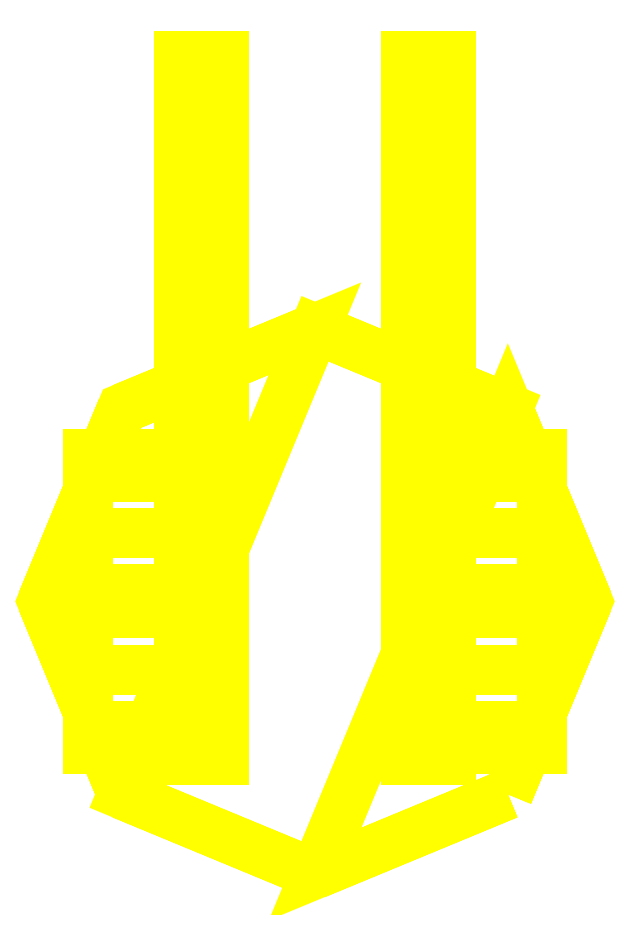
<metadata>
{"format":"dxf","ext":"dxf","renderer":"ezdxf+matplotlib","layout":"modelspace","background":"white","min_lineweight":24,"dpi":150}
</metadata>
<code>
0
SECTION
2
ENTITIES
0
3DFACE
8
TURRET
10
-0.12
20
-4e-16
30
2e-16
11
-0.08485
21
-0.08485
31
2e-16
12
-0.08485
22
-0.08485
32
0.05
13
-0.12
23
-4e-16
33
0.05
0
3DFACE
8
TURRET
10
-0.08485
20
-0.08485
30
2e-16
11
-5e-16
21
-0.12
31
2e-16
12
-5e-16
22
-0.12
32
0.05
13
-0.08485
23
-0.08485
33
0.05
0
3DFACE
8
TURRET
10
-5e-16
20
-0.12
30
2e-16
11
0.08485
21
-0.08485
31
2e-16
12
0.08485
22
-0.08485
32
0.05
13
-5e-16
23
-0.12
33
0.05
0
3DFACE
8
TURRET
10
0.08485
20
-0.08485
30
2e-16
11
0.12
21
-4e-16
31
2e-16
12
0.12
22
-4e-16
32
0.05
13
0.08485
23
-0.08485
33
0.05
0
3DFACE
8
TURRET
10
0.12
20
-4e-16
30
2e-16
11
0.08485
21
0.08485
31
2e-16
12
0.08485
22
0.08485
32
0.05
13
0.12
23
-4e-16
33
0.05
0
3DFACE
8
TURRET
10
0.08485
20
0.08485
30
2e-16
11
-4e-16
21
0.12
31
2e-16
12
-4e-16
22
0.12
32
0.05
13
0.08485
23
0.08485
33
0.05
0
3DFACE
8
TURRET
10
-4e-16
20
0.12
30
2e-16
11
-0.08485
21
0.08485
31
2e-16
12
-0.08485
22
0.08485
32
0.05
13
-4e-16
23
0.12
33
0.05
0
3DFACE
8
TURRET
10
-0.08485
20
0.08485
30
2e-16
11
-0.12
21
-4e-16
31
2e-16
12
-0.12
22
-4e-16
32
0.05
13
-0.08485
23
0.08485
33
0.05
0
3DFACE
8
TURRET
10
0.08485
20
-0.08485
30
0.05
11
0.12
21
-4e-16
31
0.05
12
0.08485
22
0.08485
32
0.05
13
-5e-16
23
-0.12
33
0.05
0
3DFACE
8
TURRET
10
-5e-16
20
-0.12
30
0.05
11
0.08485
21
0.08485
31
0.05
12
-4e-16
22
0.12
32
0.05
13
-0.08485
23
-0.08485
33
0.05
0
3DFACE
8
TURRET
10
-0.08485
20
-0.08485
30
0.05
11
-4e-16
21
0.12
31
0.05
12
-0.08485
22
0.08485
32
0.05
13
-0.12
23
-4e-16
33
0.05
0
3DFACE
8
TURRET
10
-0.04
20
-0.07
30
0.05
11
-0.04
21
0.08
31
0.05
12
-0.04
22
0.07
32
0.55
13
-0.04
23
-0.06
33
0.53
0
3DFACE
8
TURRET
10
-0.06
20
0.07
30
0.55
11
-0.06
21
0.08
31
0.05
12
-0.06
22
-0.07
32
0.05
13
-0.06
23
-0.06
33
0.53
0
3DFACE
8
TURRET
10
-0.04
20
0.07
30
0.55
11
-0.04
21
0.08
31
0.05
12
-0.06
22
0.08
32
0.05
13
-0.06
23
0.07
33
0.55
0
3DFACE
8
TURRET
10
-0.06
20
-0.06
30
0.53
11
-0.06
21
-0.07
31
0.05
12
-0.04
22
-0.07
32
0.05
13
-0.04
23
-0.06
33
0.53
0
3DFACE
8
TURRET
10
-0.06
20
0.09
30
0.6
11
-0.06
21
0.07
31
0.55
12
-0.06
22
-0.06
32
0.53
13
-0.06
23
-0.04
33
0.6
0
3DFACE
8
TURRET
10
-0.04
20
0.09
30
0.6
11
-0.04
21
0.07
31
0.55
12
-0.06
22
0.07
32
0.55
13
-0.06
23
0.09
33
0.6
0
3DFACE
8
TURRET
10
-0.04
20
-0.06
30
0.53
11
-0.04
21
0.07
31
0.55
12
-0.04
22
0.09
32
0.6
13
-0.04
23
-0.04
33
0.6
0
3DFACE
8
TURRET
10
-0.06
20
-0.04
30
0.6
11
-0.06
21
-0.06
31
0.53
12
-0.04
22
-0.06
32
0.53
13
-0.04
23
-0.04
33
0.6
0
3DFACE
8
TURRET
10
-0.06
20
0.11
30
0.62
11
-0.06
21
0.09
31
0.6
12
-0.06
22
-0.04
32
0.6
13
-0.06
23
0.01
33
0.67
0
3DFACE
8
TURRET
10
-0.04
20
-0.04
30
0.6
11
-0.04
21
0.09
31
0.6
12
-0.04
22
0.11
32
0.62
13
-0.04
23
0.01
33
0.67
0
3DFACE
8
TURRET
10
-0.04
20
0.11
30
0.62
11
-0.04
21
0.09
31
0.6
12
-0.06
22
0.09
32
0.6
13
-0.06
23
0.11
33
0.62
0
3DFACE
8
TURRET
10
-0.06
20
0.01
30
0.67
11
-0.06
21
-0.04
31
0.6
12
-0.04
22
-0.04
32
0.6
13
-0.04
23
0.01
33
0.67
0
3DFACE
8
TURRET
10
-0.04
20
0.14
30
0.64
11
-0.04
21
0.11
31
0.62
12
-0.06
22
0.11
32
0.62
13
-0.06
23
0.14
33
0.64
0
3DFACE
8
TURRET
10
-0.04
20
0.01
30
0.67
11
-0.04
21
0.11
31
0.62
12
-0.04
22
0.14
32
0.64
13
-0.04
23
0.08
33
0.71
0
3DFACE
8
TURRET
10
-0.06
20
0.14
30
0.64
11
-0.06
21
0.11
31
0.62
12
-0.06
22
0.01
32
0.67
13
-0.06
23
0.08
33
0.71
0
3DFACE
8
TURRET
10
-0.06
20
0.08
30
0.71
11
-0.06
21
0.01
31
0.67
12
-0.04
22
0.01
32
0.67
13
-0.04
23
0.08
33
0.71
0
3DFACE
8
TURRET
10
-0.06
20
0.21
30
0.64
11
-0.06
21
0.14
31
0.64
12
-0.06
22
0.08
32
0.71
13
-0.06
23
0.14
33
0.73
0
3DFACE
8
TURRET
10
-0.04
20
0.08
30
0.71
11
-0.04
21
0.14
31
0.64
12
-0.04
22
0.21
32
0.64
13
-0.04
23
0.14
33
0.73
0
3DFACE
8
TURRET
10
-0.04
20
0.21
30
0.64
11
-0.04
21
0.14
31
0.64
12
-0.06
22
0.14
32
0.64
13
-0.06
23
0.21
33
0.64
0
3DFACE
8
TURRET
10
-0.06
20
0.14
30
0.73
11
-0.06
21
0.08
31
0.71
12
-0.04
22
0.08
32
0.71
13
-0.04
23
0.14
33
0.73
0
3DFACE
8
TURRET
10
-0.04
20
0.24
30
0.68
11
-0.04
21
0.21
31
0.64
12
-0.06
22
0.21
32
0.64
13
-0.06
23
0.24
33
0.68
0
3DFACE
8
TURRET
10
-0.04
20
0.14
30
0.73
11
-0.04
21
0.21
31
0.64
12
-0.04
22
0.24
32
0.68
13
-0.04
23
0.24
33
0.73
0
3DFACE
8
TURRET
10
-0.06
20
0.24
30
0.68
11
-0.06
21
0.21
31
0.64
12
-0.06
22
0.14
32
0.73
13
-0.06
23
0.24
33
0.73
0
3DFACE
8
TURRET
10
-0.04
20
0.24
30
0.73
11
-0.04
21
0.24
31
0.68
12
-0.06
22
0.24
32
0.68
13
-0.06
23
0.24
33
0.73
0
3DFACE
8
TURRET
10
-0.06
20
0.24
30
0.73
11
-0.06
21
0.14
31
0.73
12
-0.06
22
0.18
32
0.75
13
-0.06
23
0.23
33
0.75
0
3DFACE
8
TURRET
10
-0.06
20
0.23
30
0.75
11
-0.06
21
0.18
31
0.75
12
-0.04
22
0.18
32
0.75
13
-0.04
23
0.23
33
0.75
0
3DFACE
8
TURRET
10
-0.04
20
0.18
30
0.75
11
-0.04
21
0.14
31
0.73
12
-0.04
22
0.24
32
0.73
13
-0.04
23
0.23
33
0.75
0
3DFACE
8
TURRET
10
-0.06
20
0.18
30
0.75
11
-0.06
21
0.14
31
0.73
12
-0.04
22
0.14
32
0.73
13
-0.04
23
0.18
33
0.75
0
3DFACE
8
TURRET
10
-0.04
20
0.23
30
0.75
11
-0.04
21
0.24
31
0.73
12
-0.06
22
0.24
32
0.73
13
-0.06
23
0.23
33
0.75
0
3DFACE
8
TURRET
10
0.04
20
0.07
30
0.55
11
0.04
21
0.08
31
0.05
12
0.04
22
-0.07
32
0.05
13
0.04
23
-0.06
33
0.53
0
3DFACE
8
TURRET
10
0.06
20
0.07
30
0.55
11
0.06
21
0.08
31
0.05
12
0.04
22
0.08
32
0.05
13
0.04
23
0.07
33
0.55
0
3DFACE
8
TURRET
10
0.06
20
-0.07
30
0.05
11
0.06
21
0.08
31
0.05
12
0.06
22
0.07
32
0.55
13
0.06
23
-0.06
33
0.53
0
3DFACE
8
TURRET
10
0.04
20
-0.06
30
0.53
11
0.04
21
-0.07
31
0.05
12
0.06
22
-0.07
32
0.05
13
0.06
23
-0.06
33
0.53
0
3DFACE
8
TURRET
10
0.04
20
0.09
30
0.6
11
0.04
21
0.07
31
0.55
12
0.04
22
-0.06
32
0.53
13
0.04
23
-0.04
33
0.6
0
3DFACE
8
TURRET
10
0.06
20
0.09
30
0.6
11
0.06
21
0.07
31
0.55
12
0.04
22
0.07
32
0.55
13
0.04
23
0.09
33
0.6
0
3DFACE
8
TURRET
10
0.06
20
-0.06
30
0.53
11
0.06
21
0.07
31
0.55
12
0.06
22
0.09
32
0.6
13
0.06
23
-0.04
33
0.6
0
3DFACE
8
TURRET
10
0.04
20
-0.04
30
0.6
11
0.04
21
-0.06
31
0.53
12
0.06
22
-0.06
32
0.53
13
0.06
23
-0.04
33
0.6
0
3DFACE
8
TURRET
10
0.04
20
0.24
30
0.73
11
0.04
21
0.14
31
0.73
12
0.04
22
0.18
32
0.75
13
0.04
23
0.23
33
0.75
0
3DFACE
8
TURRET
10
0.04
20
0.23
30
0.75
11
0.04
21
0.18
31
0.75
12
0.06
22
0.18
32
0.75
13
0.06
23
0.23
33
0.75
0
3DFACE
8
TURRET
10
0.04
20
0.18
30
0.75
11
0.04
21
0.14
31
0.73
12
0.06
22
0.14
32
0.73
13
0.06
23
0.18
33
0.75
0
3DFACE
8
TURRET
10
0.06
20
0.18
30
0.75
11
0.06
21
0.14
31
0.73
12
0.06
22
0.24
32
0.73
13
0.06
23
0.23
33
0.75
0
3DFACE
8
TURRET
10
0.06
20
0.23
30
0.75
11
0.06
21
0.24
31
0.73
12
0.04
22
0.24
32
0.73
13
0.04
23
0.23
33
0.75
0
3DFACE
8
TURRET
10
0.04
20
0.24
30
0.68
11
0.04
21
0.21
31
0.64
12
0.04
22
0.14
32
0.73
13
0.04
23
0.24
33
0.73
0
3DFACE
8
TURRET
10
0.06
20
0.24
30
0.73
11
0.06
21
0.24
31
0.68
12
0.04
22
0.24
32
0.68
13
0.04
23
0.24
33
0.73
0
3DFACE
8
TURRET
10
0.06
20
0.24
30
0.68
11
0.06
21
0.21
31
0.64
12
0.04
22
0.21
32
0.64
13
0.04
23
0.24
33
0.68
0
3DFACE
8
TURRET
10
0.06
20
0.14
30
0.73
11
0.06
21
0.21
31
0.64
12
0.06
22
0.24
32
0.68
13
0.06
23
0.24
33
0.73
0
3DFACE
8
TURRET
10
0.04
20
0.21
30
0.64
11
0.04
21
0.14
31
0.64
12
0.04
22
0.08
32
0.71
13
0.04
23
0.14
33
0.73
0
3DFACE
8
TURRET
10
0.06
20
0.21
30
0.64
11
0.06
21
0.14
31
0.64
12
0.04
22
0.14
32
0.64
13
0.04
23
0.21
33
0.64
0
3DFACE
8
TURRET
10
0.06
20
0.08
30
0.71
11
0.06
21
0.14
31
0.64
12
0.06
22
0.21
32
0.64
13
0.06
23
0.14
33
0.73
0
3DFACE
8
TURRET
10
0.04
20
0.14
30
0.73
11
0.04
21
0.08
31
0.71
12
0.06
22
0.08
32
0.71
13
0.06
23
0.14
33
0.73
0
3DFACE
8
TURRET
10
0.04
20
0.14
30
0.64
11
0.04
21
0.11
31
0.62
12
0.04
22
0.01
32
0.67
13
0.04
23
0.08
33
0.71
0
3DFACE
8
TURRET
10
0.06
20
0.14
30
0.64
11
0.06
21
0.11
31
0.62
12
0.04
22
0.11
32
0.62
13
0.04
23
0.14
33
0.64
0
3DFACE
8
TURRET
10
0.06
20
0.01
30
0.67
11
0.06
21
0.11
31
0.62
12
0.06
22
0.14
32
0.64
13
0.06
23
0.08
33
0.71
0
3DFACE
8
TURRET
10
0.04
20
0.08
30
0.71
11
0.04
21
0.01
31
0.67
12
0.06
22
0.01
32
0.67
13
0.06
23
0.08
33
0.71
0
3DFACE
8
TURRET
10
0.04
20
0.11
30
0.62
11
0.04
21
0.09
31
0.6
12
0.04
22
-0.04
32
0.6
13
0.04
23
0.01
33
0.67
0
3DFACE
8
TURRET
10
0.06
20
0.11
30
0.62
11
0.06
21
0.09
31
0.6
12
0.04
22
0.09
32
0.6
13
0.04
23
0.11
33
0.62
0
3DFACE
8
TURRET
10
0.06
20
-0.04
30
0.6
11
0.06
21
0.09
31
0.6
12
0.06
22
0.11
32
0.62
13
0.06
23
0.01
33
0.67
0
3DFACE
8
TURRET
10
0.04
20
0.01
30
0.67
11
0.04
21
-0.04
31
0.6
12
0.06
22
-0.04
32
0.6
13
0.06
23
0.01
33
0.67
0
3DFACE
8
TURRET
10
0.06
20
0.005
30
0.1
11
0.06
21
-0.005251
31
0.1247
12
0.1
22
-0.005251
32
0.1247
13
0.1
23
0.005
33
0.1
0
3DFACE
8
TURRET
10
0.06
20
-0.005251
30
0.1247
11
0.06
21
-0.03
31
0.135
12
0.1
22
-0.03
32
0.135
13
0.1
23
-0.005251
33
0.1247
0
3DFACE
8
TURRET
10
0.06
20
-0.03
30
0.135
11
0.06
21
-0.05475
31
0.1247
12
0.1
22
-0.05475
32
0.1247
13
0.1
23
-0.03
33
0.135
0
3DFACE
8
TURRET
10
0.06
20
-0.05475
30
0.1247
11
0.06
21
-0.065
31
0.1
12
0.1
22
-0.065
32
0.1
13
0.1
23
-0.05475
33
0.1247
0
3DFACE
8
TURRET
10
0.06
20
-0.065
30
0.1
11
0.06
21
-0.05475
31
0.07525
12
0.1
22
-0.05475
32
0.07525
13
0.1
23
-0.065
33
0.1
0
3DFACE
8
TURRET
10
0.06
20
-0.05475
30
0.07525
11
0.06
21
-0.03
31
0.065
12
0.1
22
-0.03
32
0.065
13
0.1
23
-0.05475
33
0.07525
0
3DFACE
8
TURRET
10
0.06
20
-0.03
30
0.065
11
0.06
21
-0.005251
31
0.07525
12
0.1
22
-0.005251
32
0.07525
13
0.1
23
-0.03
33
0.065
0
3DFACE
8
TURRET
10
0.06
20
-0.005251
30
0.07525
11
0.06
21
0.005
31
0.1
12
0.1
22
0.005
32
0.1
13
0.1
23
-0.005251
33
0.07525
0
3DFACE
8
TURRET
10
-0.1
20
0.005
30
0.1
11
-0.1
21
-0.005251
31
0.1247
12
-0.06
22
-0.005251
32
0.1247
13
-0.06
23
0.005
33
0.1
0
3DFACE
8
TURRET
10
-0.1
20
-0.005251
30
0.1247
11
-0.1
21
-0.03
31
0.135
12
-0.06
22
-0.03
32
0.135
13
-0.06
23
-0.005251
33
0.1247
0
3DFACE
8
TURRET
10
-0.1
20
-0.03
30
0.135
11
-0.1
21
-0.05475
31
0.1247
12
-0.06
22
-0.05475
32
0.1247
13
-0.06
23
-0.03
33
0.135
0
3DFACE
8
TURRET
10
-0.1
20
-0.05475
30
0.1247
11
-0.1
21
-0.065
31
0.1
12
-0.06
22
-0.065
32
0.1
13
-0.06
23
-0.05475
33
0.1247
0
3DFACE
8
TURRET
10
-0.1
20
-0.065
30
0.1
11
-0.1
21
-0.05475
31
0.07525
12
-0.06
22
-0.05475
32
0.07525
13
-0.06
23
-0.065
33
0.1
0
3DFACE
8
TURRET
10
-0.1
20
-0.05475
30
0.07525
11
-0.1
21
-0.03
31
0.065
12
-0.06
22
-0.03
32
0.065
13
-0.06
23
-0.05475
33
0.07525
0
3DFACE
8
TURRET
10
-0.1
20
-0.03
30
0.065
11
-0.1
21
-0.005251
31
0.07525
12
-0.06
22
-0.005251
32
0.07525
13
-0.06
23
-0.03
33
0.065
0
3DFACE
8
TURRET
10
-0.1
20
-0.005251
30
0.07525
11
-0.1
21
0.005
31
0.1
12
-0.06
22
0.005
32
0.1
13
-0.06
23
-0.005251
33
0.07525
0
3DFACE
8
TURRET
10
0.06
20
0.065
30
0.6
11
0.06
21
0.05475
31
0.6247
12
0.1
22
0.05475
32
0.6247
13
0.1
23
0.065
33
0.6
0
3DFACE
8
TURRET
10
0.06
20
0.05475
30
0.6247
11
0.06
21
0.03
31
0.635
12
0.1
22
0.03
32
0.635
13
0.1
23
0.05475
33
0.6247
0
3DFACE
8
TURRET
10
0.06
20
0.03
30
0.635
11
0.06
21
0.005251
31
0.6247
12
0.1
22
0.005251
32
0.6247
13
0.1
23
0.03
33
0.635
0
3DFACE
8
TURRET
10
0.06
20
0.005251
30
0.6247
11
0.06
21
-0.005
31
0.6
12
0.1
22
-0.005
32
0.6
13
0.1
23
0.005251
33
0.6247
0
3DFACE
8
TURRET
10
0.06
20
-0.005
30
0.6
11
0.06
21
0.005251
31
0.5753
12
0.1
22
0.005251
32
0.5753
13
0.1
23
-0.005
33
0.6
0
3DFACE
8
TURRET
10
0.06
20
0.005251
30
0.5753
11
0.06
21
0.03
31
0.565
12
0.1
22
0.03
32
0.565
13
0.1
23
0.005251
33
0.5753
0
3DFACE
8
TURRET
10
0.06
20
0.03
30
0.565
11
0.06
21
0.05475
31
0.5753
12
0.1
22
0.05475
32
0.5753
13
0.1
23
0.03
33
0.565
0
3DFACE
8
TURRET
10
0.06
20
0.05475
30
0.5753
11
0.06
21
0.065
31
0.6
12
0.1
22
0.065
32
0.6
13
0.1
23
0.05475
33
0.5753
0
3DFACE
8
TURRET
10
-0.1
20
0.065
30
0.6
11
-0.1
21
0.05475
31
0.6247
12
-0.06
22
0.05475
32
0.6247
13
-0.06
23
0.065
33
0.6
0
3DFACE
8
TURRET
10
-0.1
20
0.05475
30
0.6247
11
-0.1
21
0.03
31
0.635
12
-0.06
22
0.03
32
0.635
13
-0.06
23
0.05475
33
0.6247
0
3DFACE
8
TURRET
10
-0.1
20
0.03
30
0.635
11
-0.1
21
0.005251
31
0.6247
12
-0.06
22
0.005251
32
0.6247
13
-0.06
23
0.03
33
0.635
0
3DFACE
8
TURRET
10
-0.1
20
0.005251
30
0.6247
11
-0.1
21
-0.005
31
0.6
12
-0.06
22
-0.005
32
0.6
13
-0.06
23
0.005251
33
0.6247
0
3DFACE
8
TURRET
10
-0.1
20
-0.005
30
0.6
11
-0.1
21
0.005251
31
0.5753
12
-0.06
22
0.005251
32
0.5753
13
-0.06
23
-0.005
33
0.6
0
3DFACE
8
TURRET
10
-0.1
20
0.005251
30
0.5753
11
-0.1
21
0.03
31
0.565
12
-0.06
22
0.03
32
0.565
13
-0.06
23
0.005251
33
0.5753
0
3DFACE
8
TURRET
10
-0.1
20
0.03
30
0.565
11
-0.1
21
0.05475
31
0.5753
12
-0.06
22
0.05475
32
0.5753
13
-0.06
23
0.03
33
0.565
0
3DFACE
8
TURRET
10
-0.1
20
0.05475
30
0.5753
11
-0.1
21
0.065
31
0.6
12
-0.06
22
0.065
32
0.6
13
-0.06
23
0.05475
33
0.5753
0
3DFACE
8
TURRET
10
0.1
20
-0.03
30
0.135
11
0.1
21
-0.05475
31
0.1247
12
0.1
22
-0.065
32
0.1
13
0.1
23
-0.005251
33
0.1247
0
3DFACE
8
TURRET
10
0.1
20
-0.005251
30
0.1247
11
0.1
21
-0.065
31
0.1
12
0.1
22
-0.05475
32
0.07525
13
0.1
23
0.005
33
0.1
0
3DFACE
8
TURRET
10
0.1
20
0.005
30
0.1
11
0.1
21
-0.05475
31
0.07525
12
0.1
22
-0.03
32
0.065
13
0.1
23
-0.005251
33
0.07525
0
3DFACE
8
TURRET
10
-0.1
20
-0.005251
30
0.1247
11
-0.1
21
-0.065
31
0.1
12
-0.1
22
-0.05475
32
0.1247
13
-0.1
23
-0.03
33
0.135
0
3DFACE
8
TURRET
10
-0.1
20
0.005
30
0.1
11
-0.1
21
-0.05475
31
0.07525
12
-0.1
22
-0.065
32
0.1
13
-0.1
23
-0.005251
33
0.1247
0
3DFACE
8
TURRET
10
-0.1
20
-0.005251
30
0.07525
11
-0.1
21
-0.03
31
0.065
12
-0.1
22
-0.05475
32
0.07525
13
-0.1
23
0.005
33
0.1
0
3DFACE
8
TURRET
10
-0.1
20
0.065
30
0.6
11
-0.1
21
0.005251
31
0.5753
12
-0.1
22
-0.005
32
0.6
13
-0.1
23
0.05475
33
0.6247
0
3DFACE
8
TURRET
10
-0.1
20
0.05475
30
0.6247
11
-0.1
21
-0.005
31
0.6
12
-0.1
22
0.005251
32
0.6247
13
-0.1
23
0.03
33
0.635
0
3DFACE
8
TURRET
10
-0.1
20
0.05475
30
0.5753
11
-0.1
21
0.03
31
0.565
12
-0.1
22
0.005251
32
0.5753
13
-0.1
23
0.065
33
0.6
0
3DFACE
8
TURRET
10
0.1
20
0.05475
30
0.6247
11
0.1
21
-0.005
31
0.6
12
0.1
22
0.005251
32
0.5753
13
0.1
23
0.065
33
0.6
0
3DFACE
8
TURRET
10
0.1
20
0.03
30
0.635
11
0.1
21
0.005251
31
0.6247
12
0.1
22
-0.005
32
0.6
13
0.1
23
0.05475
33
0.6247
0
3DFACE
8
TURRET
10
0.1
20
0.065
30
0.6
11
0.1
21
0.005251
31
0.5753
12
0.1
22
0.03
32
0.565
13
0.1
23
0.05475
33
0.5753
0
VIEWPORT
8
0
10
144.7
20
101.2
30
0
40
391.1
41
222.2
68
     2
69
     1
0
VIEWPORT
8
0
10
139.2
20
100.8
30
0
40
222.8
41
161.3
68
     1
69
     2
0
ENDSEC
0
EOF

</code>
